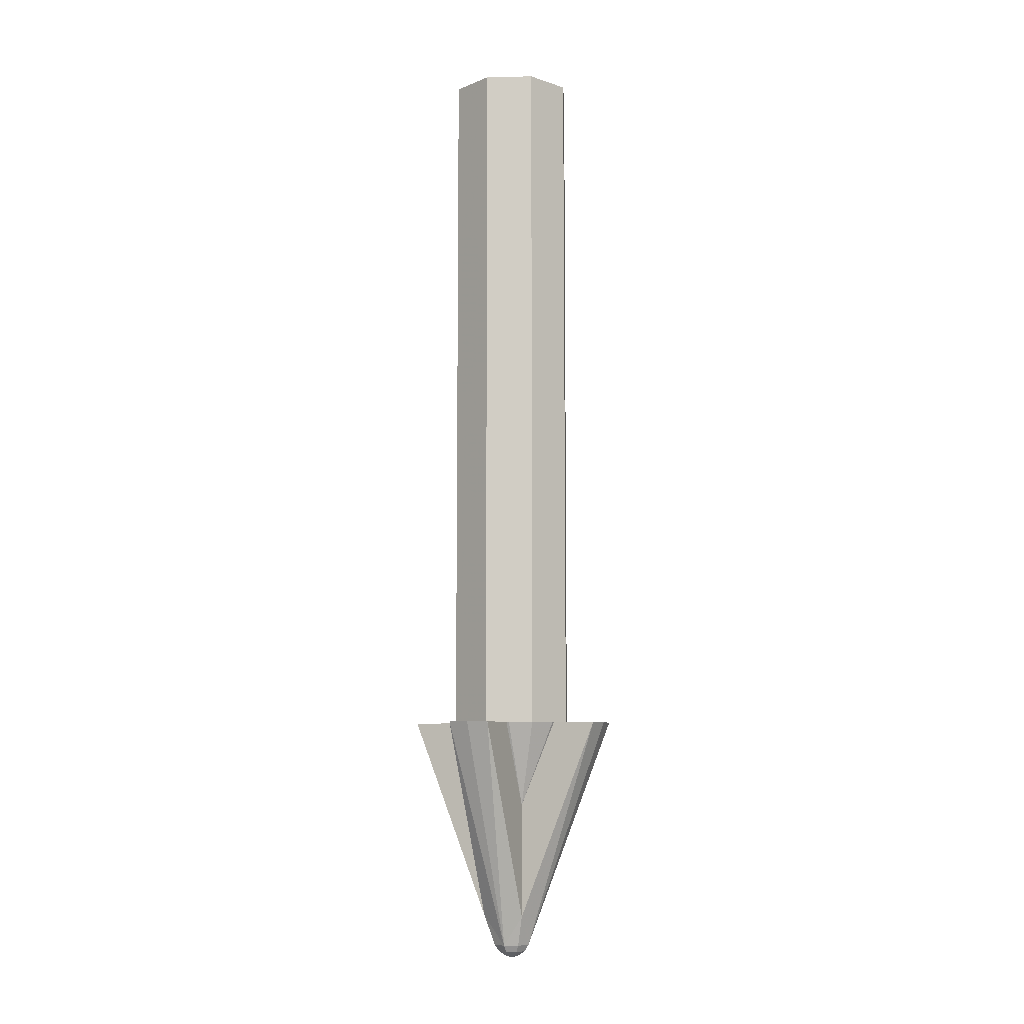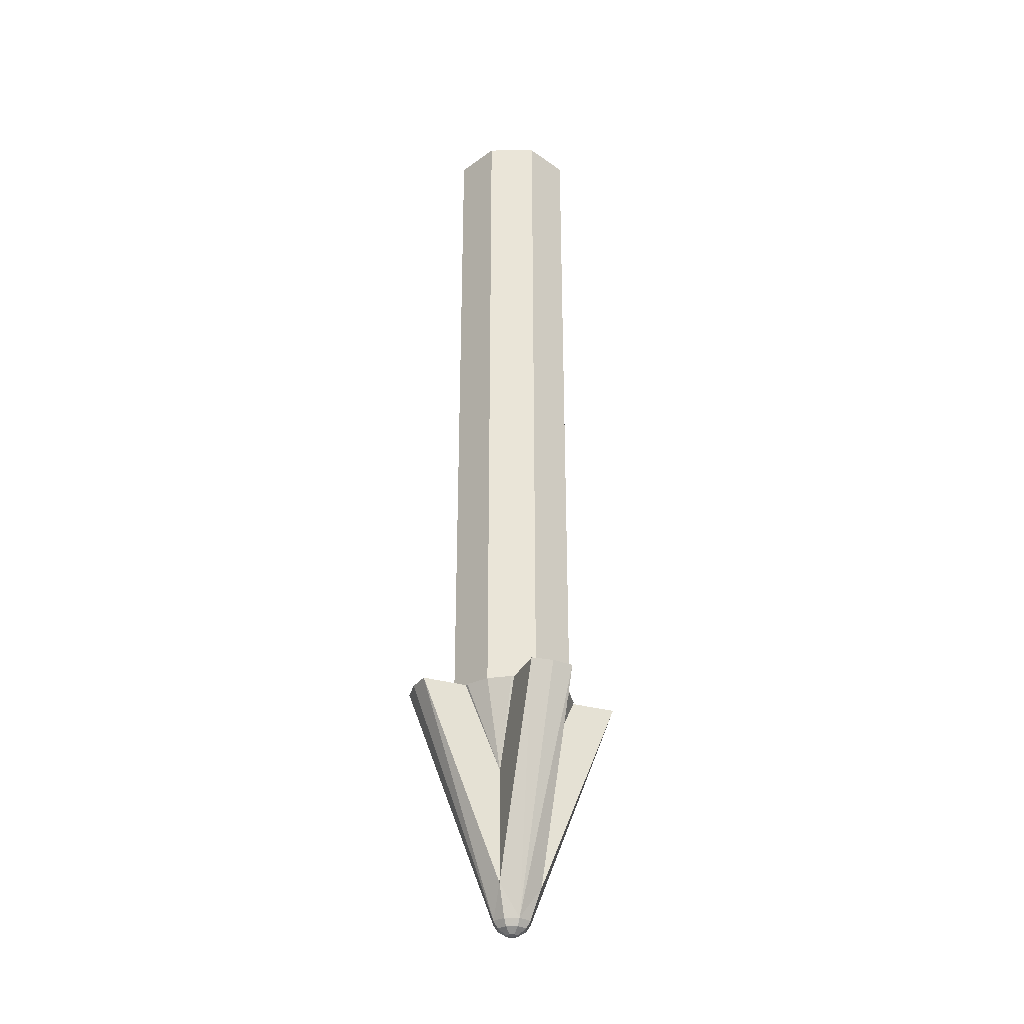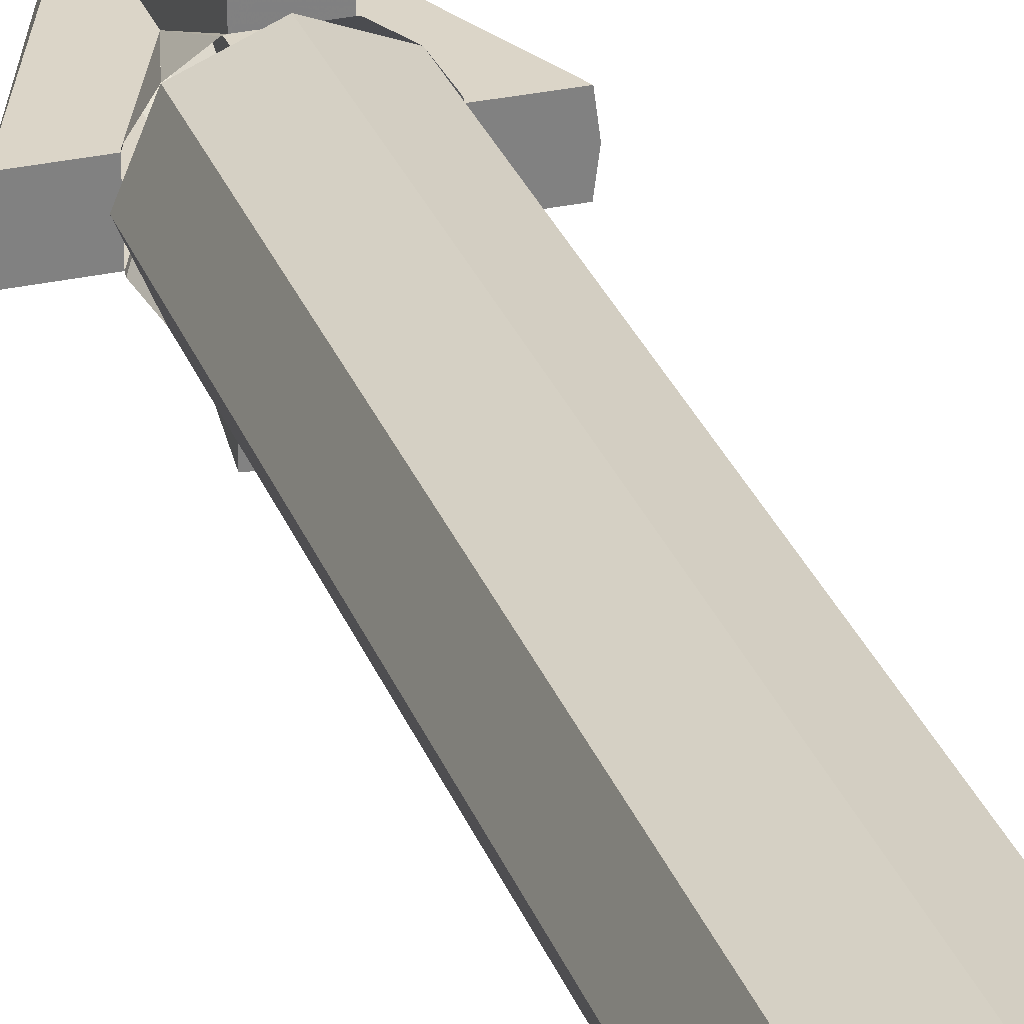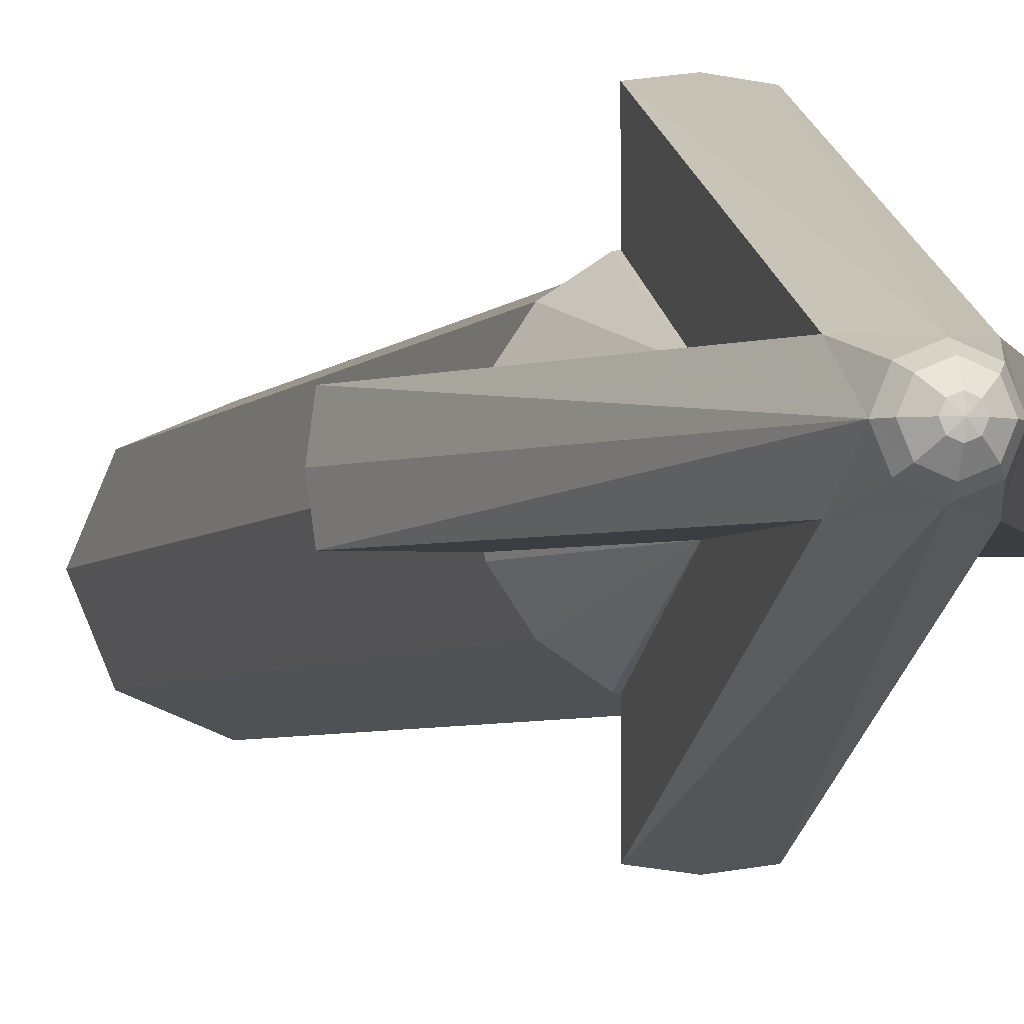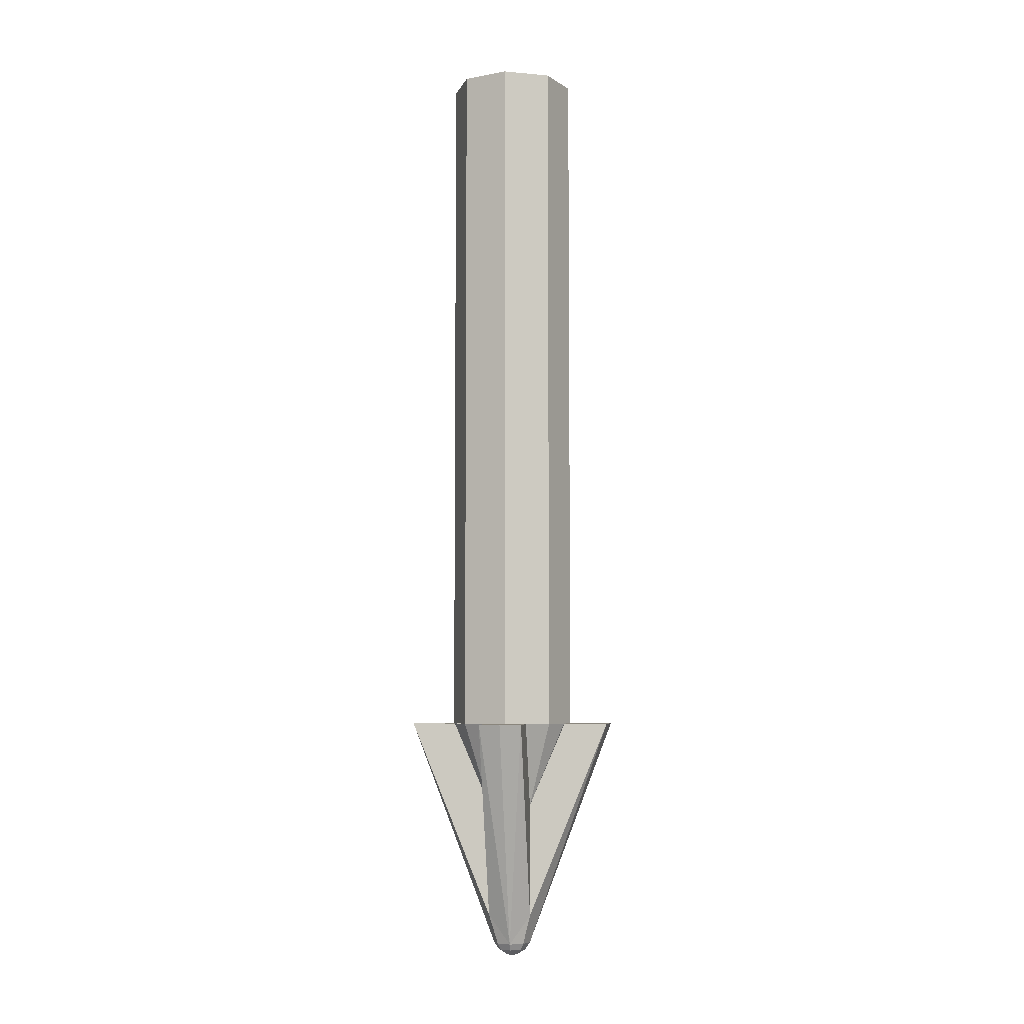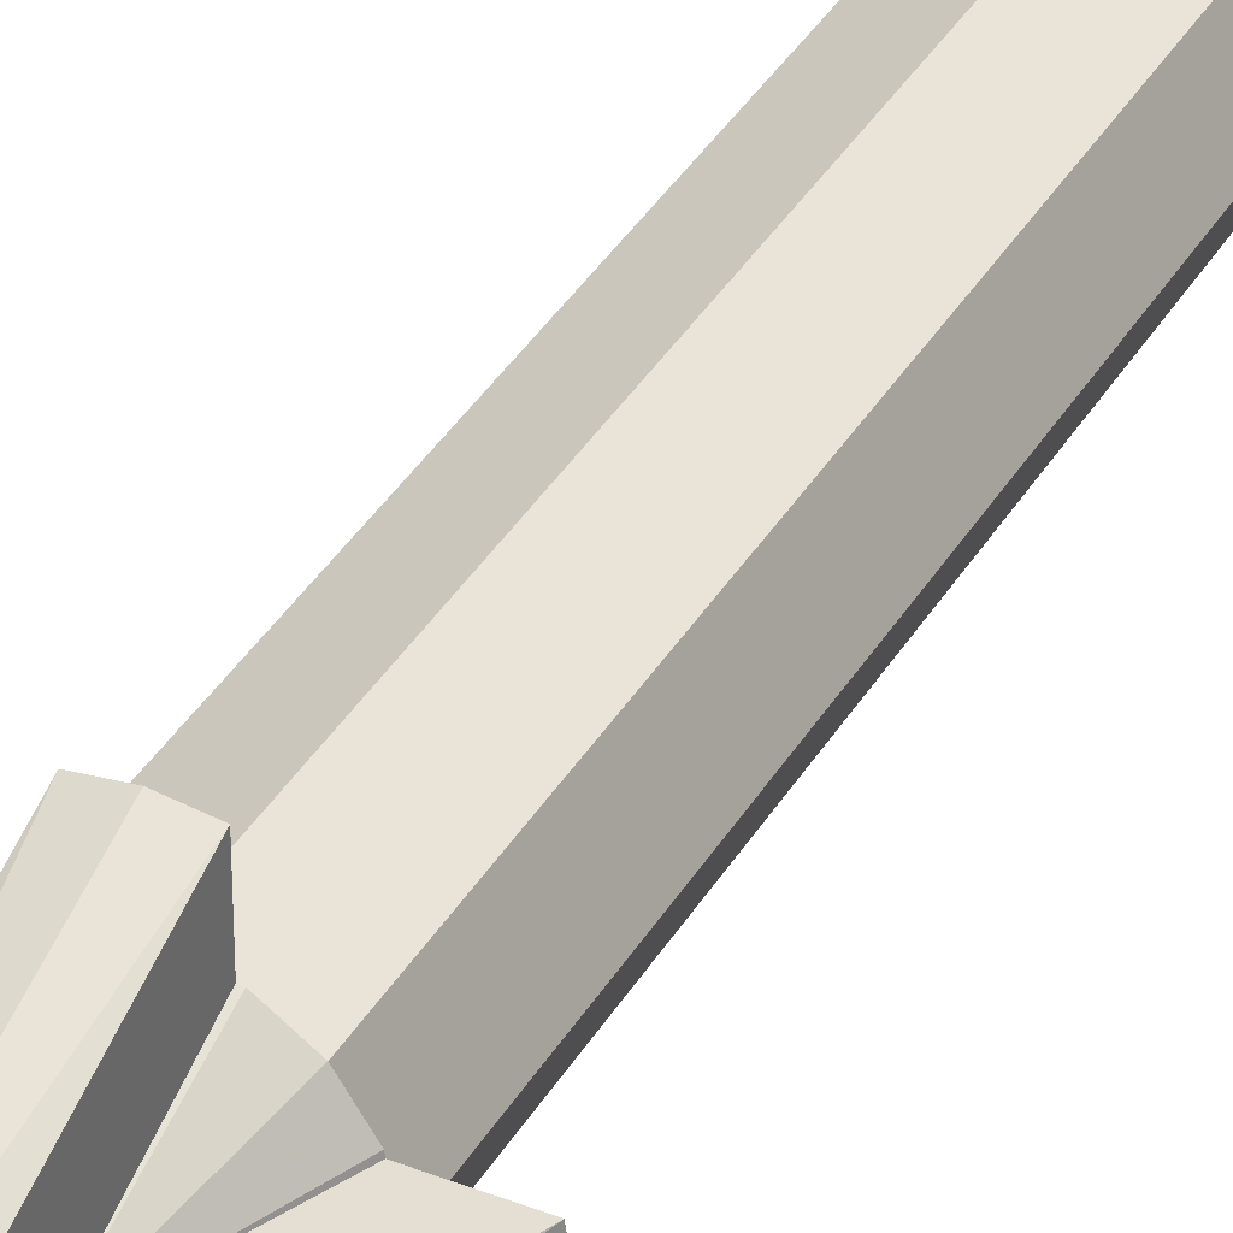
<metadata>
{"format":"obj","ext":"obj","renderer":"f3d","projection":"perspective","resolution":1024,"background":"white","views":[{"elev":-8.0,"azim":-64.5,"up":"+Y"},{"elev":-31.3,"azim":-22.2,"up":"+Y"},{"elev":29.5,"azim":161.8,"up":"+Z"},{"elev":-2.7,"azim":-12.6,"up":"+Z"},{"elev":-5.9,"azim":96.9,"up":"+Y"},{"elev":36.9,"azim":27.0,"up":"+Z"}]}
</metadata>
<code>
v -0.06875 -2.225 -0.3285
v -0.06875 -2.861 -0.06875
v -0.06875 -2.498 -0.06875
v -0.06875 -2.225 -0.1862
v 0.06875 -2.225 -0.3285
v 0.06875 -2.225 -0.1862
v 0.06875 -2.498 -0.06875
v 0.06875 -2.861 -0.06875
v 0 -2.958 -0.06055
v -0.06875 -2.861 -0.06875
v -0.06875 -2.225 -0.3285
v 0 -2.958 -0.06055
v -0.04285 -2.958 -0.04285
v -0.06875 -2.861 -0.06875
v 0 -2.225 -0.3375
v 0 -2.958 -0.06055
v -0.06875 -2.225 -0.3285
v 0 -2.958 -0.06055
v 0 -2.225 -0.3375
v 0.06875 -2.225 -0.3285
v 0 -2.958 -0.06055
v 0.06875 -2.861 -0.06875
v 0.04285 -2.958 -0.04285
v 0.06875 -2.861 -0.06875
v 0 -2.958 -0.06055
v 0.06875 -2.225 -0.3285
v 0 -2.979 -0.04615
v -0.03265 -2.979 -0.03265
v -0.04285 -2.958 -0.04285
v 0 -2.958 -0.06055
v 0.03265 -2.979 -0.03265
v 0 -2.979 -0.04615
v 0 -2.958 -0.06055
v 0.04285 -2.958 -0.04285
v 0 -2.997 -0.0192
v -0.0136 -2.997 -0.0136
v -0.03265 -2.979 -0.03265
v 0 -2.979 -0.04615
v 0.0136 -2.997 -0.0136
v 0 -2.997 -0.0192
v 0 -2.979 -0.04615
v 0.03265 -2.979 -0.03265
v 0 -3 0
v -0.0136 -2.997 -0.0136
v 0 -2.997 -0.0192
v 0 -3 0
v 0 -2.997 -0.0192
v 0.0136 -2.997 -0.0136
v 0 -2.225 -0.3375
v -0.06875 -2.225 -0.3285
v -0.06875 -2.225 -0.1862
v 0.06875 -2.225 -0.3285
v 0.06875 -2.225 -0.3285
v -0.06875 -2.225 -0.1862
v 0.06875 -2.225 -0.1862
v 0.06875 -2.498 -0.06875
v 0.06875 -2.225 -0.1862
v 0.07654 -2.225 -0.1848
v 0.06875 -2.498 -0.06875
v 0.07654 -2.225 -0.1848
v 0.1414 -2.225 -0.1414
v -0.06875 -2.498 -0.06875
v -0.07655 -2.225 -0.1848
v -0.06875 -2.225 -0.1862
v -0.1414 -2.225 -0.1414
v -0.07655 -2.225 -0.1848
v -0.06875 -2.498 -0.06875
v 0.3285 -2.225 -0.06875
v 0.06875 -2.861 -0.06875
v 0.06875 -2.498 -0.06875
v 0.1862 -2.225 -0.06875
v 0.3285 -2.225 0.06875
v 0.1862 -2.225 0.06875
v 0.06875 -2.498 0.06875
v 0.06875 -2.861 0.06875
v 0.06055 -2.958 0
v 0.06875 -2.861 -0.06875
v 0.3285 -2.225 -0.06875
v 0.06055 -2.958 0
v 0.04285 -2.958 -0.04285
v 0.06875 -2.861 -0.06875
v 0.3375 -2.225 0
v 0.06055 -2.958 0
v 0.3285 -2.225 -0.06875
v 0.06055 -2.958 0
v 0.3375 -2.225 0
v 0.3285 -2.225 0.06875
v 0.06055 -2.958 0
v 0.06875 -2.861 0.06875
v 0.04285 -2.958 0.04285
v 0.06875 -2.861 0.06875
v 0.06055 -2.958 0
v 0.3285 -2.225 0.06875
v 0.04615 -2.979 0
v 0.03265 -2.979 -0.03265
v 0.04285 -2.958 -0.04285
v 0.06055 -2.958 0
v 0.03265 -2.979 0.03265
v 0.04615 -2.979 0
v 0.06055 -2.958 0
v 0.04285 -2.958 0.04285
v 0.0192 -2.997 0
v 0.0136 -2.997 -0.0136
v 0.03265 -2.979 -0.03265
v 0.04615 -2.979 0
v 0.0136 -2.997 0.0136
v 0.0192 -2.997 0
v 0.04615 -2.979 0
v 0.03265 -2.979 0.03265
v 0 -3 0
v 0.0136 -2.997 -0.0136
v 0.0192 -2.997 0
v 0 -3 0
v 0.0192 -2.997 0
v 0.0136 -2.997 0.0136
v 0.3375 -2.225 0
v 0.3285 -2.225 -0.06875
v 0.1862 -2.225 -0.06875
v 0.3285 -2.225 0.06875
v 0.3285 -2.225 0.06875
v 0.1862 -2.225 -0.06875
v 0.1862 -2.225 0.06875
v 0.06875 -2.498 0.06875
v 0.1862 -2.225 0.06875
v 0.1848 -2.225 0.07654
v 0.06875 -2.498 0.06875
v 0.1848 -2.225 0.07654
v 0.1414 -2.225 0.1414
v 0.06875 -2.498 -0.06875
v 0.1848 -2.225 -0.07655
v 0.1862 -2.225 -0.06875
v 0.1414 -2.225 -0.1414
v 0.1848 -2.225 -0.07655
v 0.06875 -2.498 -0.06875
v 0.06875 -2.225 0.3285
v 0.06875 -2.861 0.06875
v 0.06875 -2.498 0.06875
v 0.06875 -2.225 0.1862
v -0.06875 -2.225 0.3285
v -0.06875 -2.225 0.1862
v -0.06875 -2.498 0.06875
v -0.06875 -2.861 0.06875
v 0 -2.958 0.06055
v 0.06875 -2.861 0.06875
v 0.06875 -2.225 0.3285
v 0 -2.958 0.06055
v 0.04285 -2.958 0.04285
v 0.06875 -2.861 0.06875
v 0 -2.225 0.3375
v 0 -2.958 0.06055
v 0.06875 -2.225 0.3285
v 0 -2.958 0.06055
v 0 -2.225 0.3375
v -0.06875 -2.225 0.3285
v 0 -2.958 0.06055
v -0.06875 -2.861 0.06875
v -0.04285 -2.958 0.04285
v -0.06875 -2.861 0.06875
v 0 -2.958 0.06055
v -0.06875 -2.225 0.3285
v 0 -2.979 0.04615
v 0.03265 -2.979 0.03265
v 0.04285 -2.958 0.04285
v 0 -2.958 0.06055
v -0.03265 -2.979 0.03265
v 0 -2.979 0.04615
v 0 -2.958 0.06055
v -0.04285 -2.958 0.04285
v 0 -2.997 0.0192
v 0.0136 -2.997 0.0136
v 0.03265 -2.979 0.03265
v 0 -2.979 0.04615
v -0.0136 -2.997 0.0136
v 0 -2.997 0.0192
v 0 -2.979 0.04615
v -0.03265 -2.979 0.03265
v 0 -3 0
v 0.0136 -2.997 0.0136
v 0 -2.997 0.0192
v 0 -3 0
v 0 -2.997 0.0192
v -0.0136 -2.997 0.0136
v 0 -2.225 0.3375
v 0.06875 -2.225 0.3285
v 0.06875 -2.225 0.1862
v -0.06875 -2.225 0.3285
v -0.06875 -2.225 0.3285
v 0.06875 -2.225 0.1862
v -0.06875 -2.225 0.1862
v -0.06875 -2.498 0.06875
v -0.06875 -2.225 0.1862
v -0.07654 -2.225 0.1848
v -0.06875 -2.498 0.06875
v -0.07654 -2.225 0.1848
v -0.1414 -2.225 0.1414
v 0.06875 -2.498 0.06875
v 0.07655 -2.225 0.1848
v 0.06875 -2.225 0.1862
v 0.1414 -2.225 0.1414
v 0.07655 -2.225 0.1848
v 0.06875 -2.498 0.06875
v -0.3285 -2.225 0.06875
v -0.06875 -2.861 0.06875
v -0.06875 -2.498 0.06875
v -0.1862 -2.225 0.06875
v -0.3285 -2.225 -0.06875
v -0.1862 -2.225 -0.06875
v -0.06875 -2.498 -0.06875
v -0.06875 -2.861 -0.06875
v -0.06055 -2.958 0
v -0.06875 -2.861 0.06875
v -0.3285 -2.225 0.06875
v -0.06055 -2.958 0
v -0.04285 -2.958 0.04285
v -0.06875 -2.861 0.06875
v -0.3375 -2.225 0
v -0.06055 -2.958 0
v -0.3285 -2.225 0.06875
v -0.06055 -2.958 0
v -0.3375 -2.225 0
v -0.3285 -2.225 -0.06875
v -0.06055 -2.958 0
v -0.06875 -2.861 -0.06875
v -0.04285 -2.958 -0.04285
v -0.06875 -2.861 -0.06875
v -0.06055 -2.958 0
v -0.3285 -2.225 -0.06875
v -0.04615 -2.979 0
v -0.03265 -2.979 0.03265
v -0.04285 -2.958 0.04285
v -0.06055 -2.958 0
v -0.03265 -2.979 -0.03265
v -0.04615 -2.979 0
v -0.06055 -2.958 0
v -0.04285 -2.958 -0.04285
v -0.0192 -2.997 0
v -0.0136 -2.997 0.0136
v -0.03265 -2.979 0.03265
v -0.04615 -2.979 0
v -0.0136 -2.997 -0.0136
v -0.0192 -2.997 0
v -0.04615 -2.979 0
v -0.03265 -2.979 -0.03265
v 0 -3 0
v -0.0136 -2.997 0.0136
v -0.0192 -2.997 0
v 0 -3 0
v -0.0192 -2.997 0
v -0.0136 -2.997 -0.0136
v -0.3375 -2.225 0
v -0.3285 -2.225 0.06875
v -0.1862 -2.225 0.06875
v -0.3285 -2.225 -0.06875
v -0.3285 -2.225 -0.06875
v -0.1862 -2.225 0.06875
v -0.1862 -2.225 -0.06875
v -0.06875 -2.498 -0.06875
v -0.1862 -2.225 -0.06875
v -0.1848 -2.225 -0.07654
v -0.06875 -2.498 -0.06875
v -0.1848 -2.225 -0.07654
v -0.1414 -2.225 -0.1414
v -0.06875 -2.498 0.06875
v -0.1848 -2.225 0.07655
v -0.1862 -2.225 0.06875
v -0.1414 -2.225 0.1414
v -0.1848 -2.225 0.07655
v -0.06875 -2.498 0.06875
v 0 0 0
v 0.2 0 0
v 0.1414 0 -0.1414
v 0 0 0
v 0.1414 0 -0.1414
v 0 0 -0.2
v 0 0 0
v 0 0 -0.2
v -0.1414 0 -0.1414
v 0 0 0
v -0.1414 0 -0.1414
v -0.2 0 0
v 0 0 0
v -0.2 0 0
v -0.1414 0 0.1414
v 0 0 0
v -0.1414 0 0.1414
v 0 0 0.2
v 0 0 0
v 0 0 0.2
v 0.1414 0 0.1414
v 0 0 0
v 0.1414 0 0.1414
v 0.2 0 0
v 0.1414 0 -0.1414
v 0.2 0 0
v 0.2 -2.225 0
v 0.1414 -2.225 -0.1414
v 0 0 -0.2
v 0.1414 0 -0.1414
v 0.1414 -2.225 -0.1414
v 0 -2.225 -0.2
v -0.1414 0 -0.1414
v 0 0 -0.2
v 0 -2.225 -0.2
v -0.1414 -2.225 -0.1414
v -0.2 0 0
v -0.1414 0 -0.1414
v -0.1414 -2.225 -0.1414
v -0.2 -2.225 0
v -0.1414 0 0.1414
v -0.2 0 0
v -0.2 -2.225 0
v -0.1414 -2.225 0.1414
v 0 0 0.2
v -0.1414 0 0.1414
v -0.1414 -2.225 0.1414
v 0 -2.225 0.2
v 0.1414 0 0.1414
v 0 0 0.2
v 0 -2.225 0.2
v 0.1414 -2.225 0.1414
v 0.2 0 0
v 0.1414 0 0.1414
v 0.1414 -2.225 0.1414
v 0.2 -2.225 0
g mesh460336
f 1 2 3
f 3 4 1
f 5 6 7
f 7 8 5
f 9 10 11
f 12 13 14
f 15 16 17
f 18 19 20
f 21 22 23
f 24 25 26
f 27 28 29
f 29 30 27
f 31 32 33
f 33 34 31
f 35 36 37
f 37 38 35
f 39 40 41
f 41 42 39
f 43 44 45
f 46 47 48
f 49 50 51
f 51 52 49
f 53 54 55
f 56 57 58
f 59 60 61
f 62 63 64
f 65 66 67
g mesh460338
f 68 69 70
f 70 71 68
f 72 73 74
f 74 75 72
f 76 77 78
f 79 80 81
f 82 83 84
f 85 86 87
f 88 89 90
f 91 92 93
f 94 95 96
f 96 97 94
f 98 99 100
f 100 101 98
f 102 103 104
f 104 105 102
f 106 107 108
f 108 109 106
f 110 111 112
f 113 114 115
f 116 117 118
f 118 119 116
f 120 121 122
f 123 124 125
f 126 127 128
f 129 130 131
f 132 133 134
g mesh460340
f 135 136 137
f 137 138 135
f 139 140 141
f 141 142 139
f 143 144 145
f 146 147 148
f 149 150 151
f 152 153 154
f 155 156 157
f 158 159 160
f 161 162 163
f 163 164 161
f 165 166 167
f 167 168 165
f 169 170 171
f 171 172 169
f 173 174 175
f 175 176 173
f 177 178 179
f 180 181 182
f 183 184 185
f 185 186 183
f 187 188 189
f 190 191 192
f 193 194 195
f 196 197 198
f 199 200 201
g mesh460342
f 202 203 204
f 204 205 202
f 206 207 208
f 208 209 206
f 210 211 212
f 213 214 215
f 216 217 218
f 219 220 221
f 222 223 224
f 225 226 227
f 228 229 230
f 230 231 228
f 232 233 234
f 234 235 232
f 236 237 238
f 238 239 236
f 240 241 242
f 242 243 240
f 244 245 246
f 247 248 249
f 250 251 252
f 252 253 250
f 254 255 256
f 257 258 259
f 260 261 262
f 263 264 265
f 266 267 268
g mesh460348
f 269 270 271
f 272 273 274
f 275 276 277
f 278 279 280
f 281 282 283
f 284 285 286
f 287 288 289
f 290 291 292
g mesh460350
f 293 294 295
f 295 296 293
f 297 298 299
f 299 300 297
f 301 302 303
f 303 304 301
f 305 306 307
f 307 308 305
f 309 310 311
f 311 312 309
f 313 314 315
f 315 316 313
f 317 318 319
f 319 320 317
f 321 322 323
f 323 324 321

</code>
